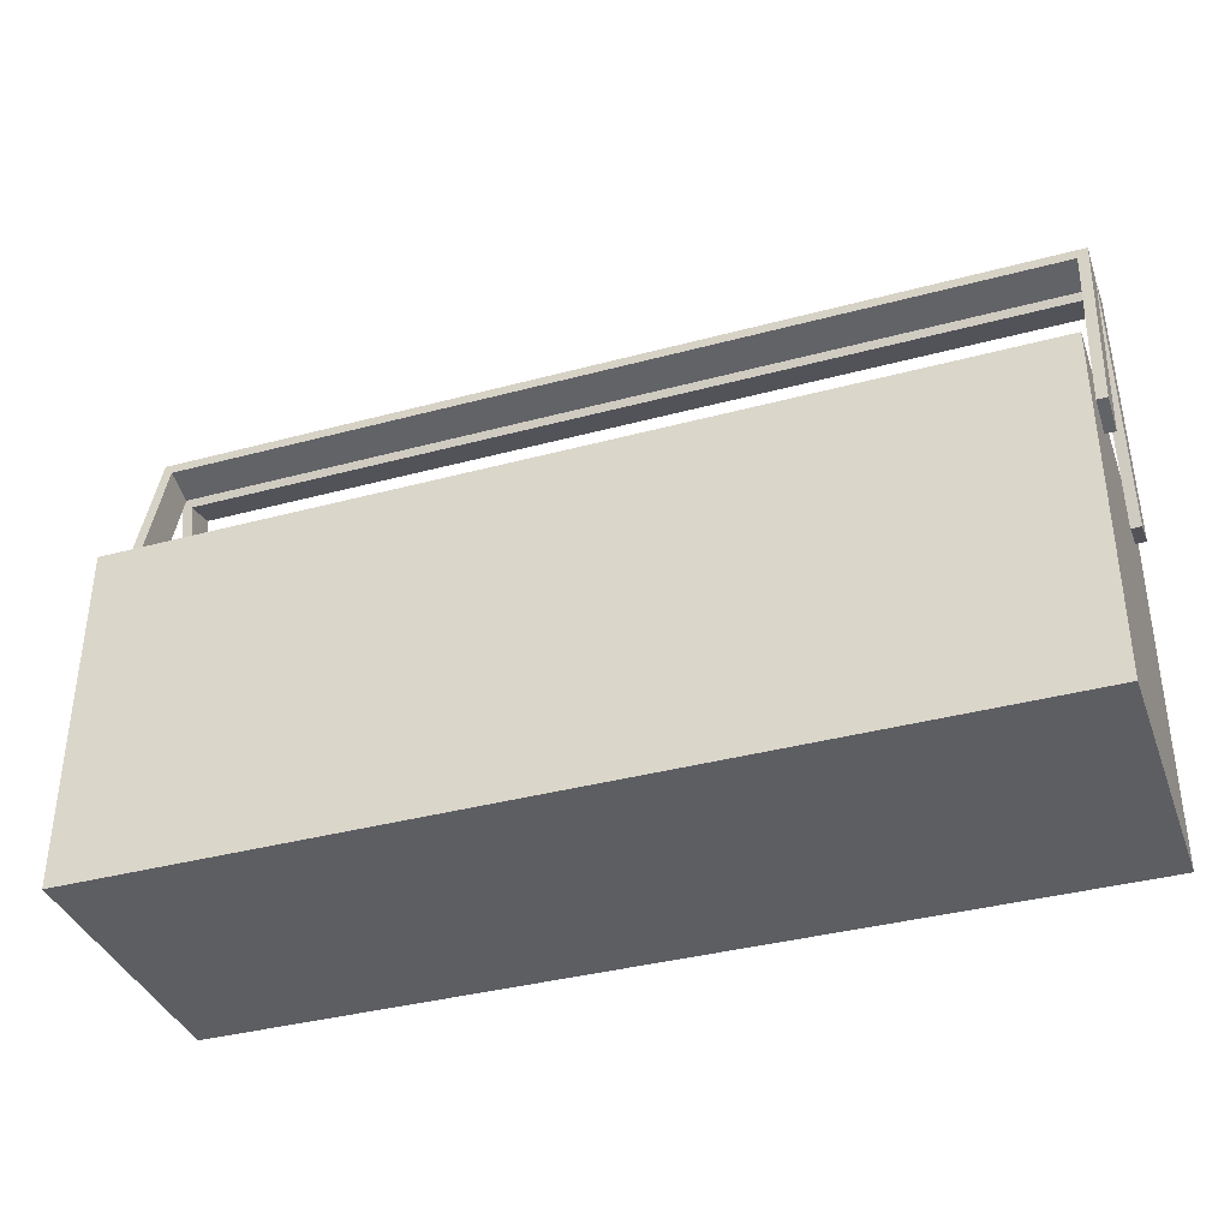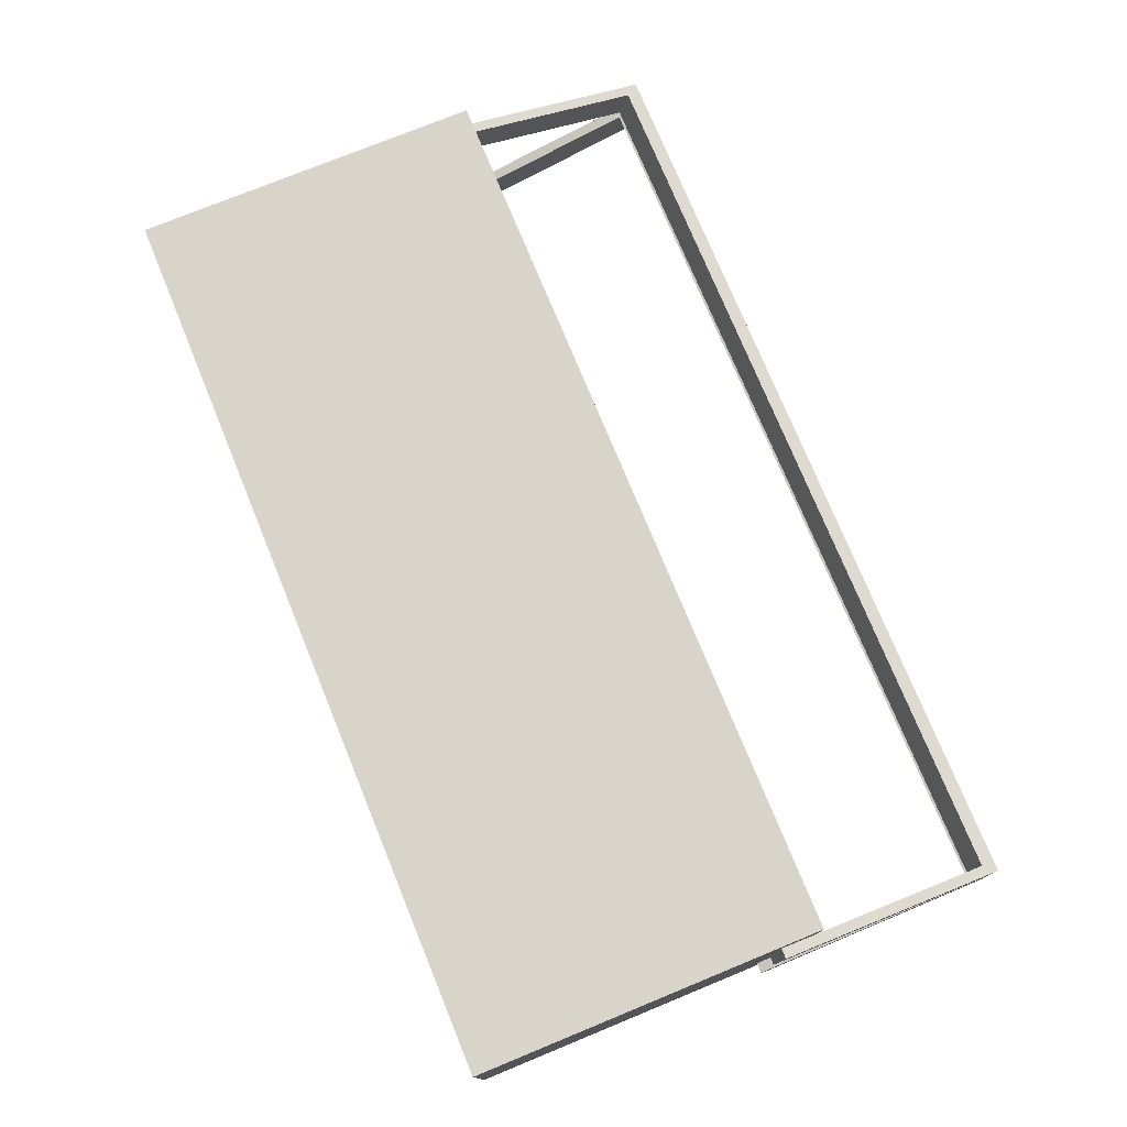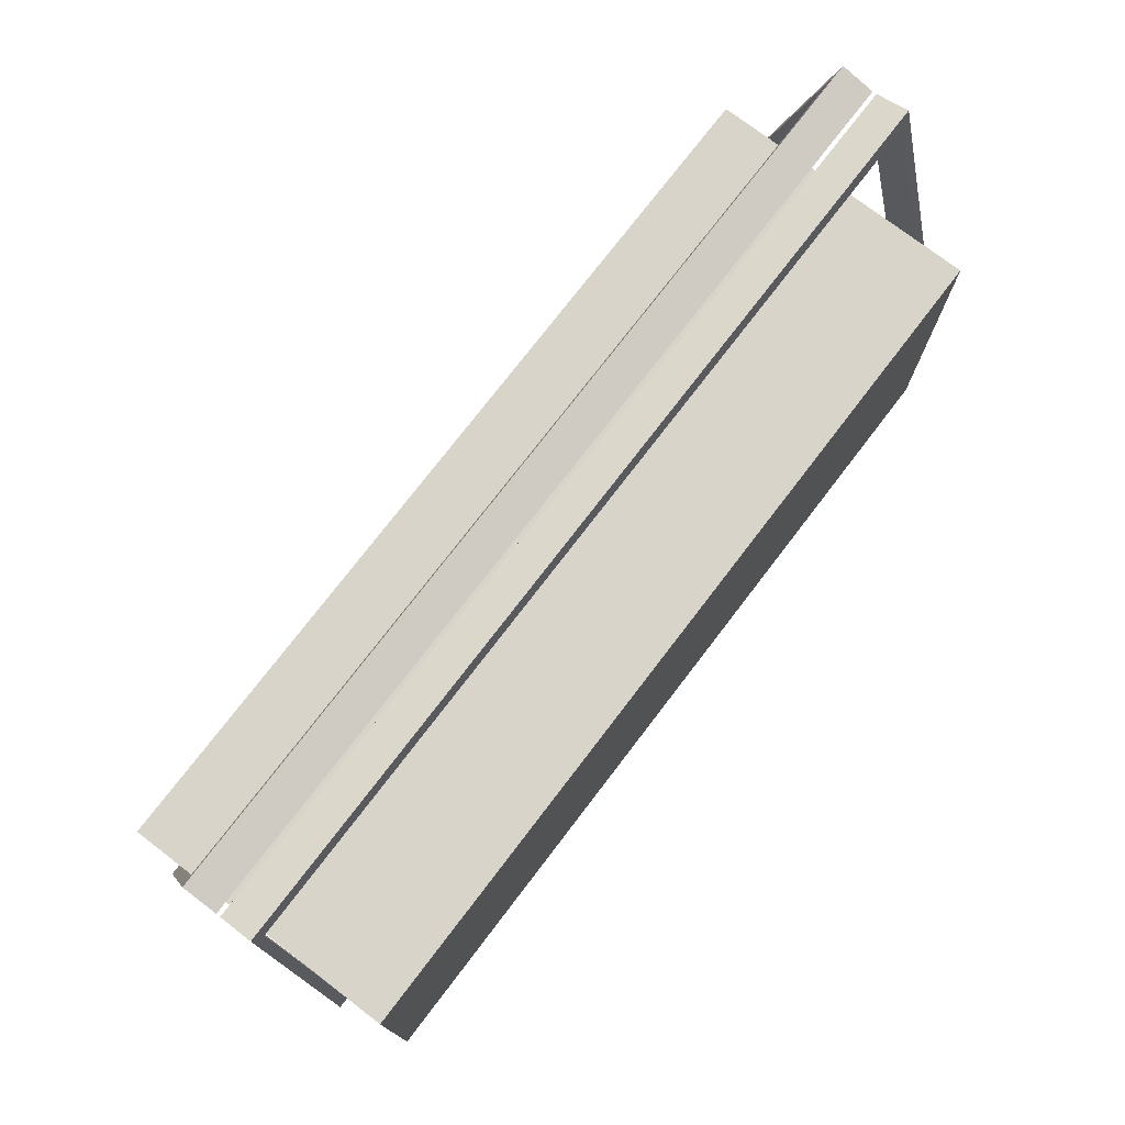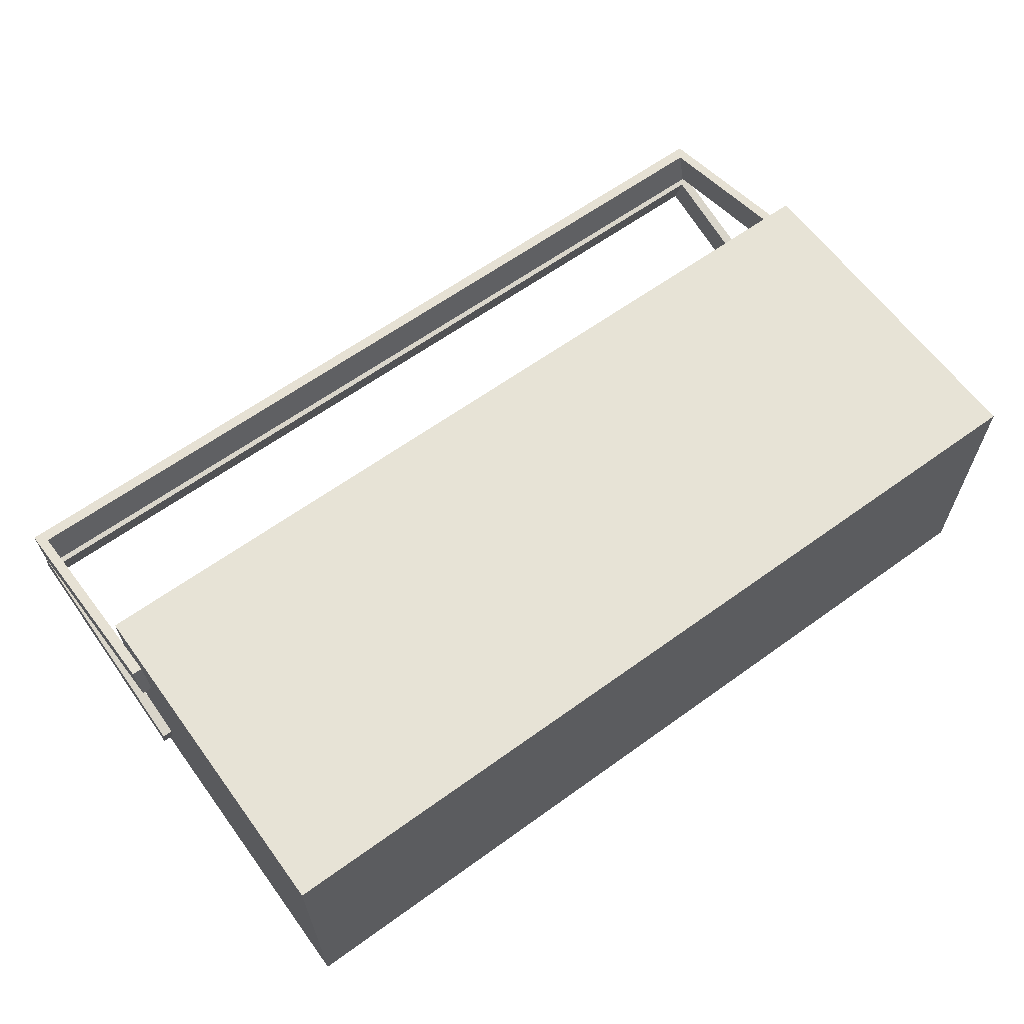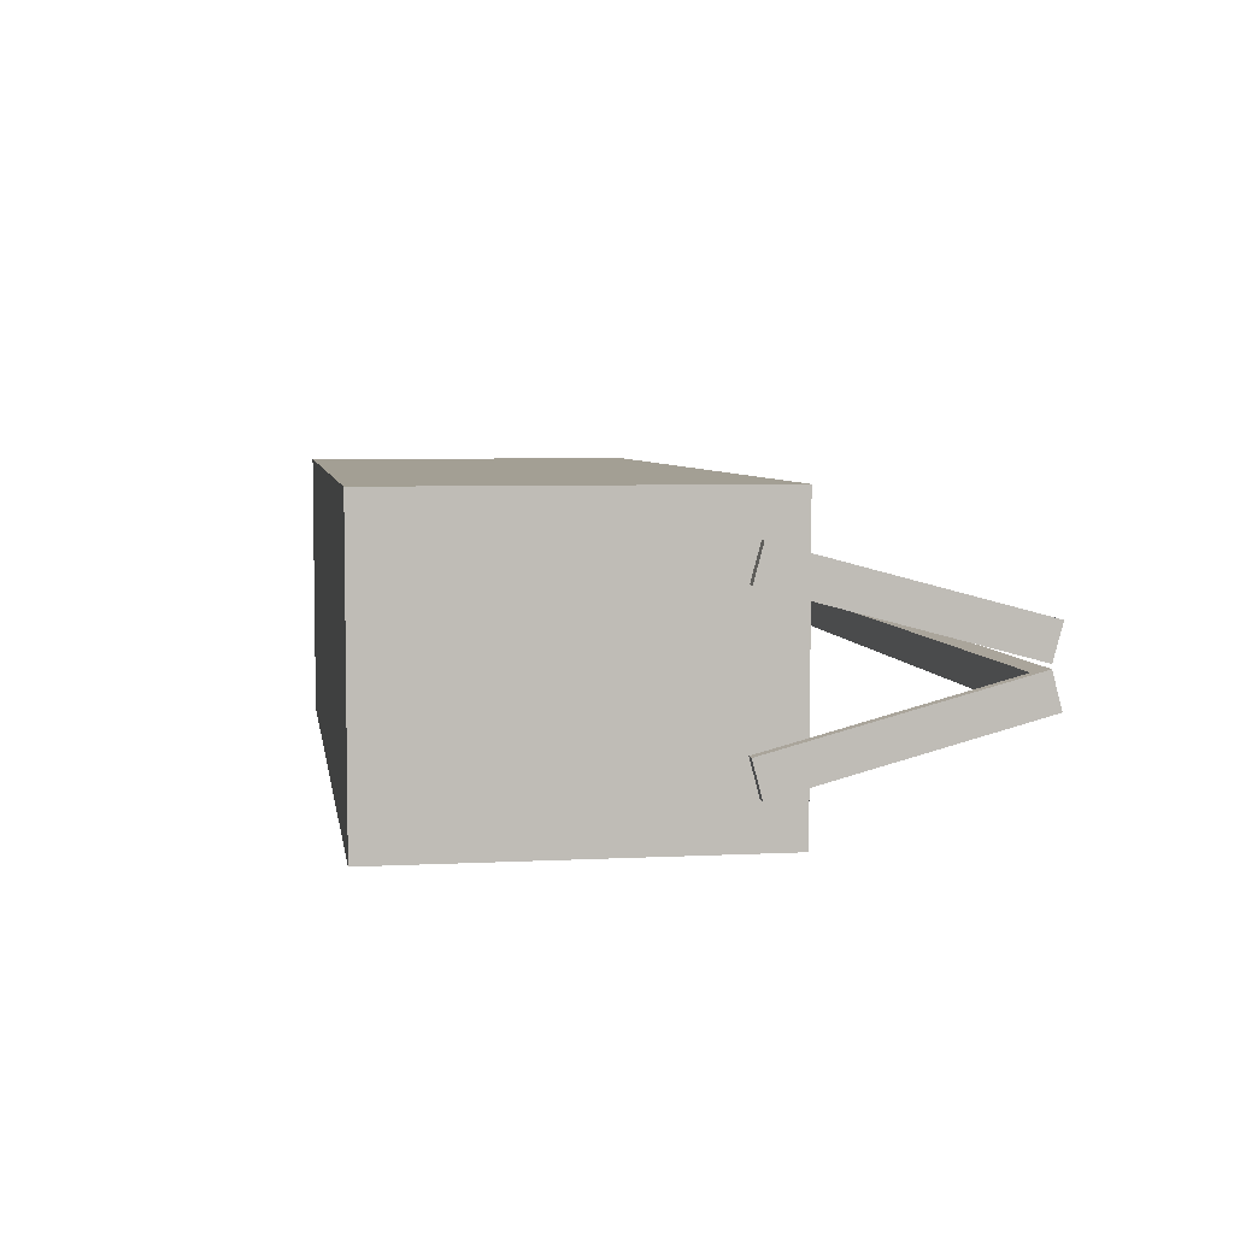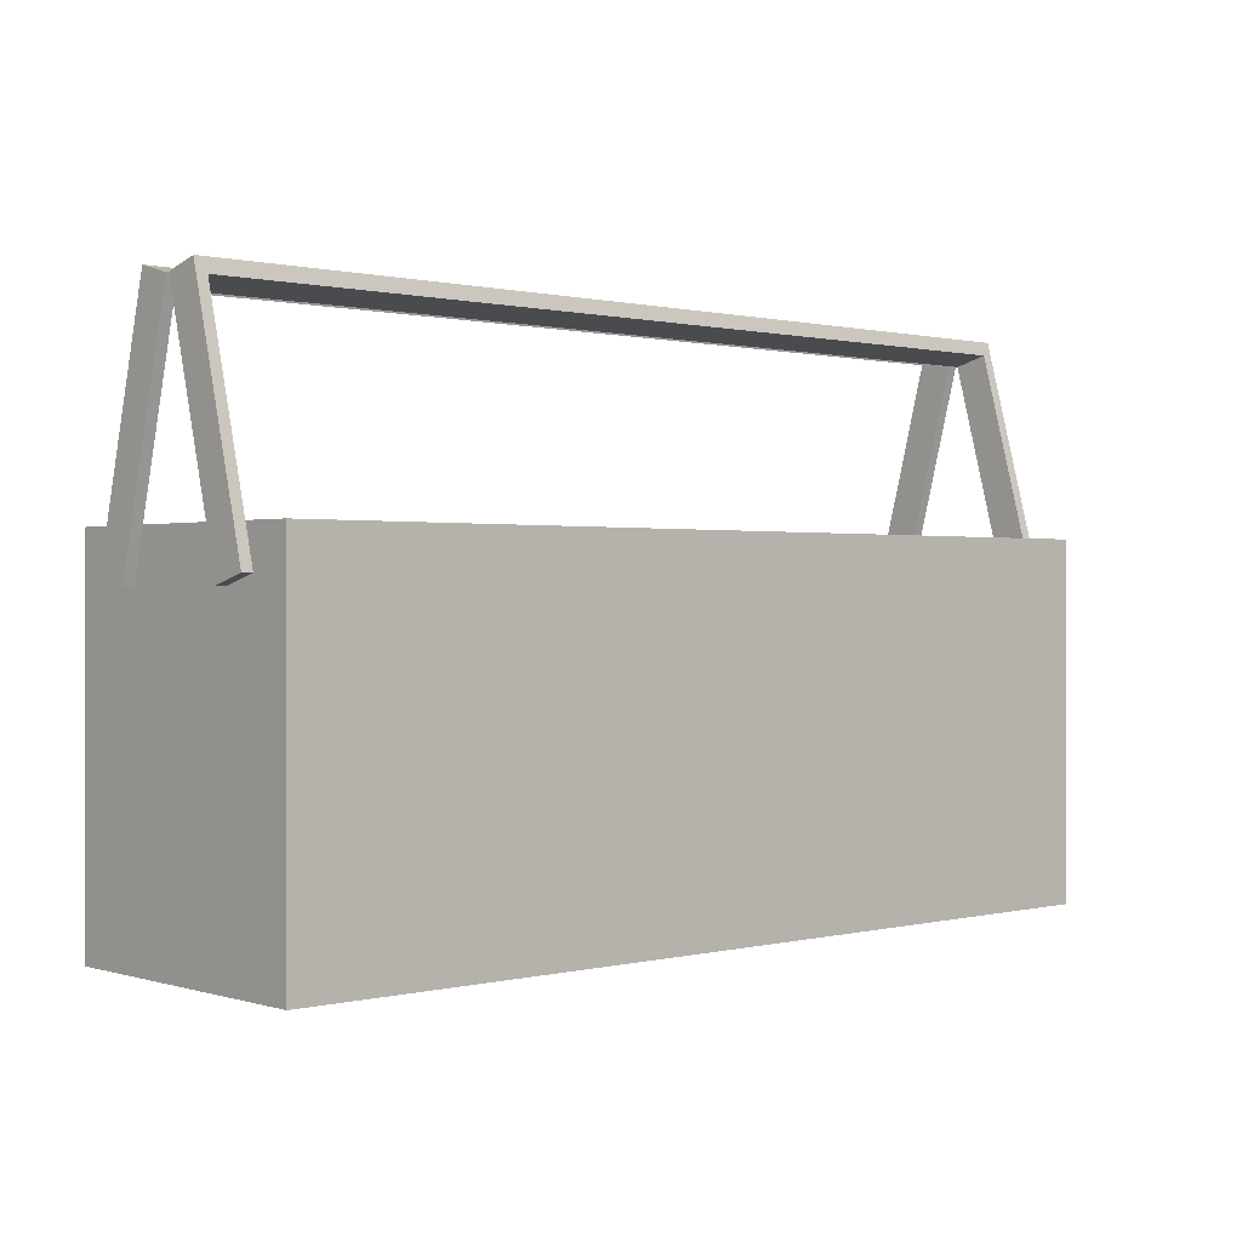
<metadata>
{"format":"obj","ext":"obj","renderer":"f3d","projection":"perspective","resolution":1024,"background":"white","views":[{"elev":-37.4,"azim":-161.0,"up":"+Y"},{"elev":75.4,"azim":67.7,"up":"+Z"},{"elev":75.3,"azim":127.4,"up":"+Y"},{"elev":62.7,"azim":-36.2,"up":"+Z"},{"elev":5.3,"azim":80.9,"up":"+Z"},{"elev":0.5,"azim":-42.3,"up":"+Y"}]}
</metadata>
<code>
o Regenration
g Regenration
v -9.405 -0.01506 -2.941
v 9.405 -0.01506 -2.941
v -9.405 7.31 -2.941
v 9.405 7.31 -2.941
v -9.405 -0.01506 2.941
v 9.405 -0.01506 2.941
v -9.405 7.31 2.941
v 9.405 7.31 2.941
v 9.621 6.319 -1.361
v 9.405 6.319 -1.361
v -9.405 11.15 -0.8239
v 9.405 10.96 -0.1173
v 9.621 6.508 -2.068
v 9.405 6.508 -2.068
v 9.621 11.43 -0.7482
v 9.405 11.15 -0.8239
v 9.621 11.24 -0.04161
v -9.621 11.43 -0.7482
v -9.405 6.508 -2.068
v -9.621 6.508 -2.068
v -9.621 6.319 -1.361
v -9.405 6.319 -1.361
v -9.621 11.24 -0.04161
v -9.405 10.96 -0.1173
v 9.621 6.319 1.361
v 9.405 6.319 1.361
v -9.405 11.15 0.8239
v 9.405 10.96 0.1173
v 9.621 6.508 2.068
v 9.405 6.508 2.068
v 9.621 11.43 0.7482
v 9.405 11.15 0.8239
v 9.621 11.24 0.04161
v -9.621 11.43 0.7482
v -9.405 6.508 2.068
v -9.621 6.508 2.068
v -9.621 6.319 1.361
v -9.405 6.319 1.361
v -9.621 11.24 0.04161
v -9.405 10.96 0.1173
f 1 3 4 2
f 1 2 6 5
f 1 5 7 3
f 2 4 8 6
f 3 7 8 4
f 5 6 8 7
f 9 17 12 10
f 9 10 14 13
f 9 13 15 17
f 10 12 16 14
f 12 17 23 24
f 13 14 16 15
f 16 12 24 11
f 15 16 11 18
f 17 15 18 23
f 21 22 24 23
f 21 20 19 22
f 21 23 18 20
f 22 19 11 24
f 20 18 11 19
f 25 26 28 33
f 25 29 30 26
f 25 33 31 29
f 26 30 32 28
f 28 40 39 33
f 29 31 32 30
f 32 27 40 28
f 31 34 27 32
f 33 39 34 31
f 37 39 40 38
f 37 38 35 36
f 37 36 34 39
f 38 40 27 35
f 36 35 27 34

</code>
